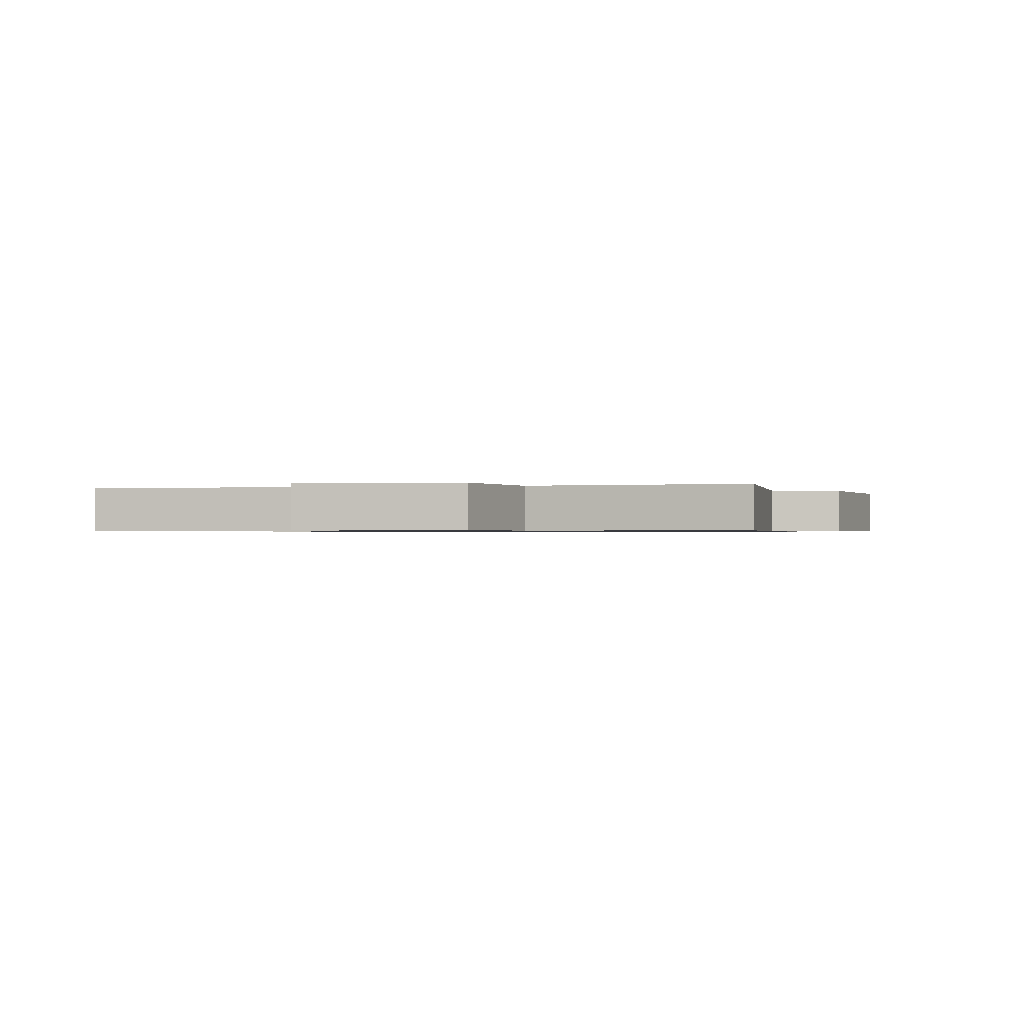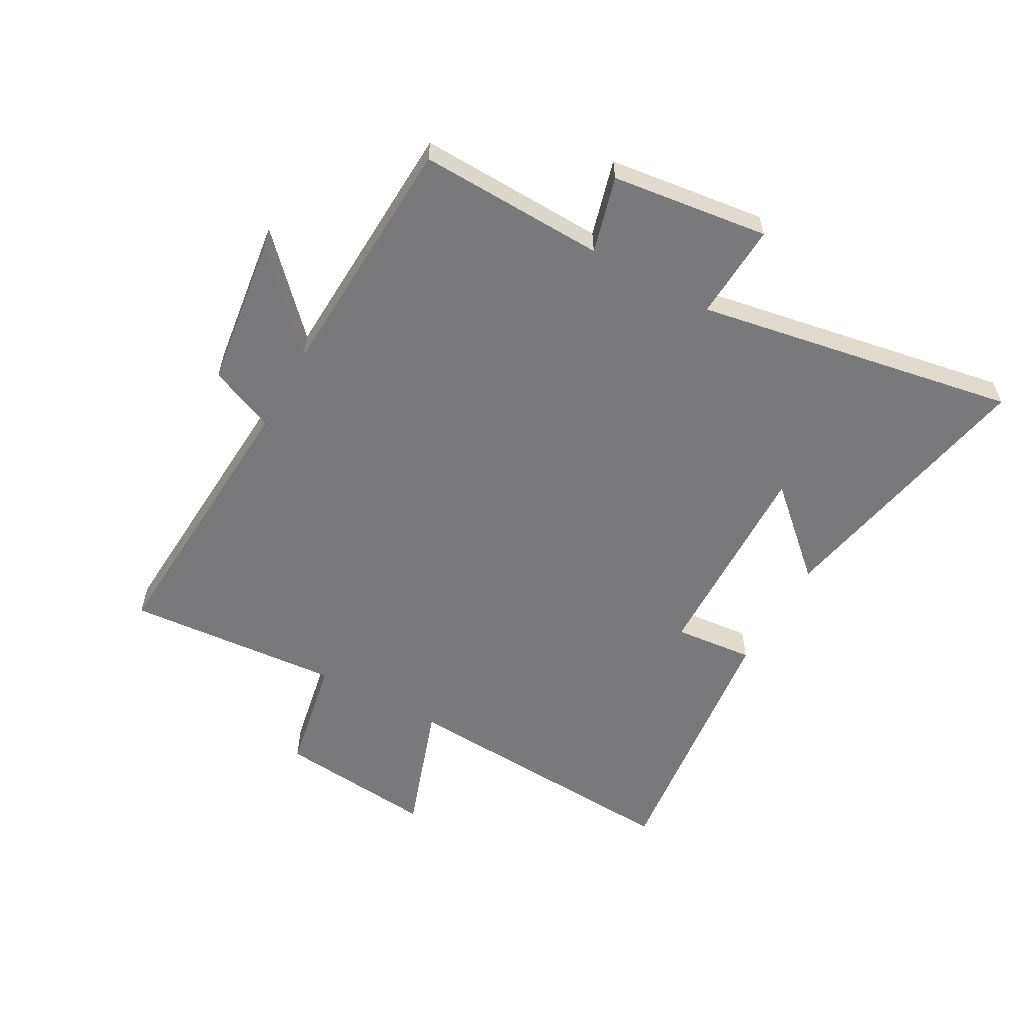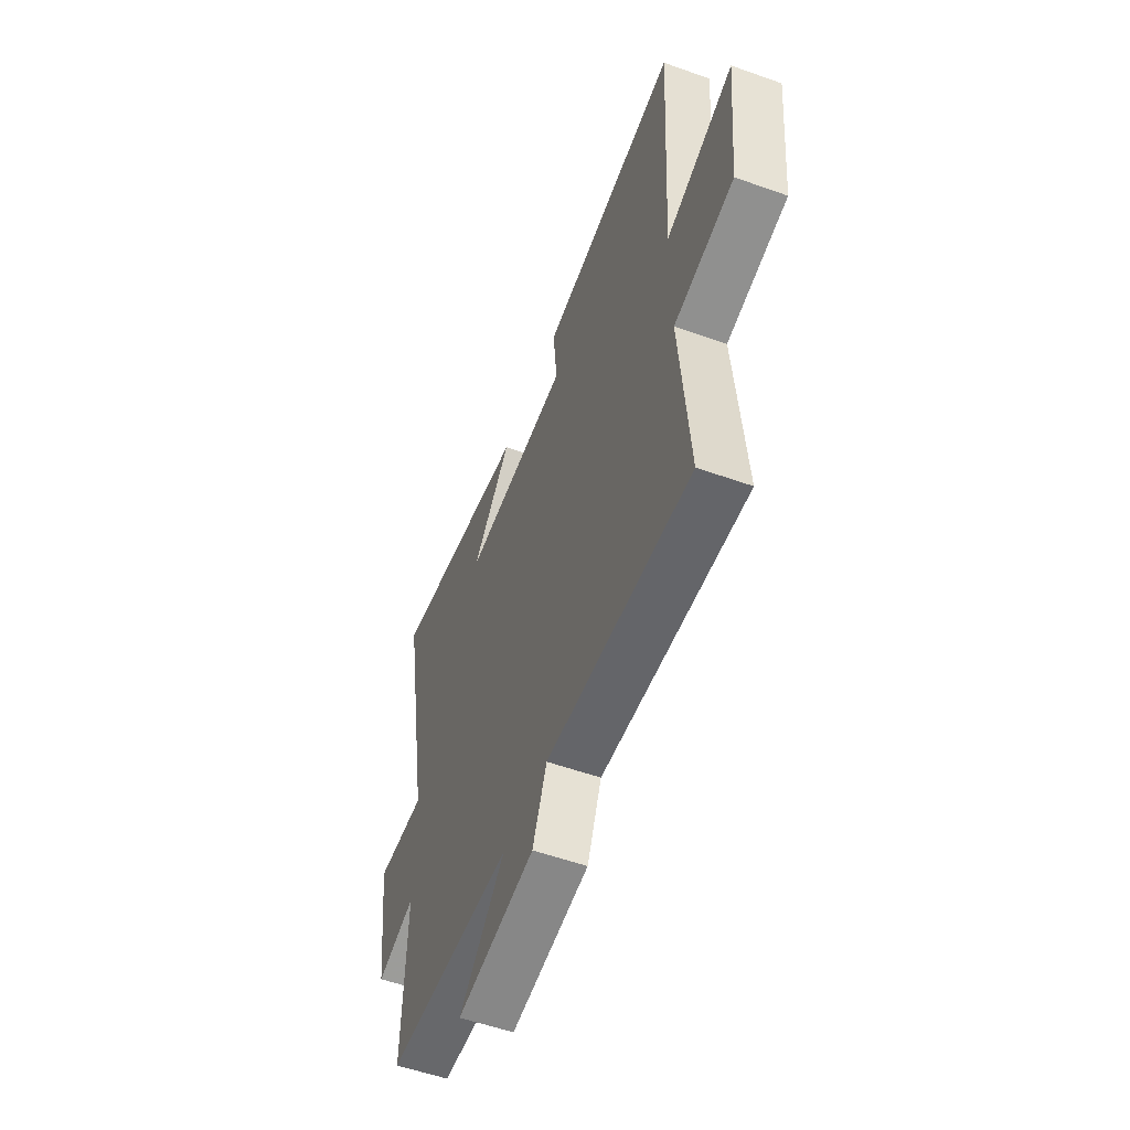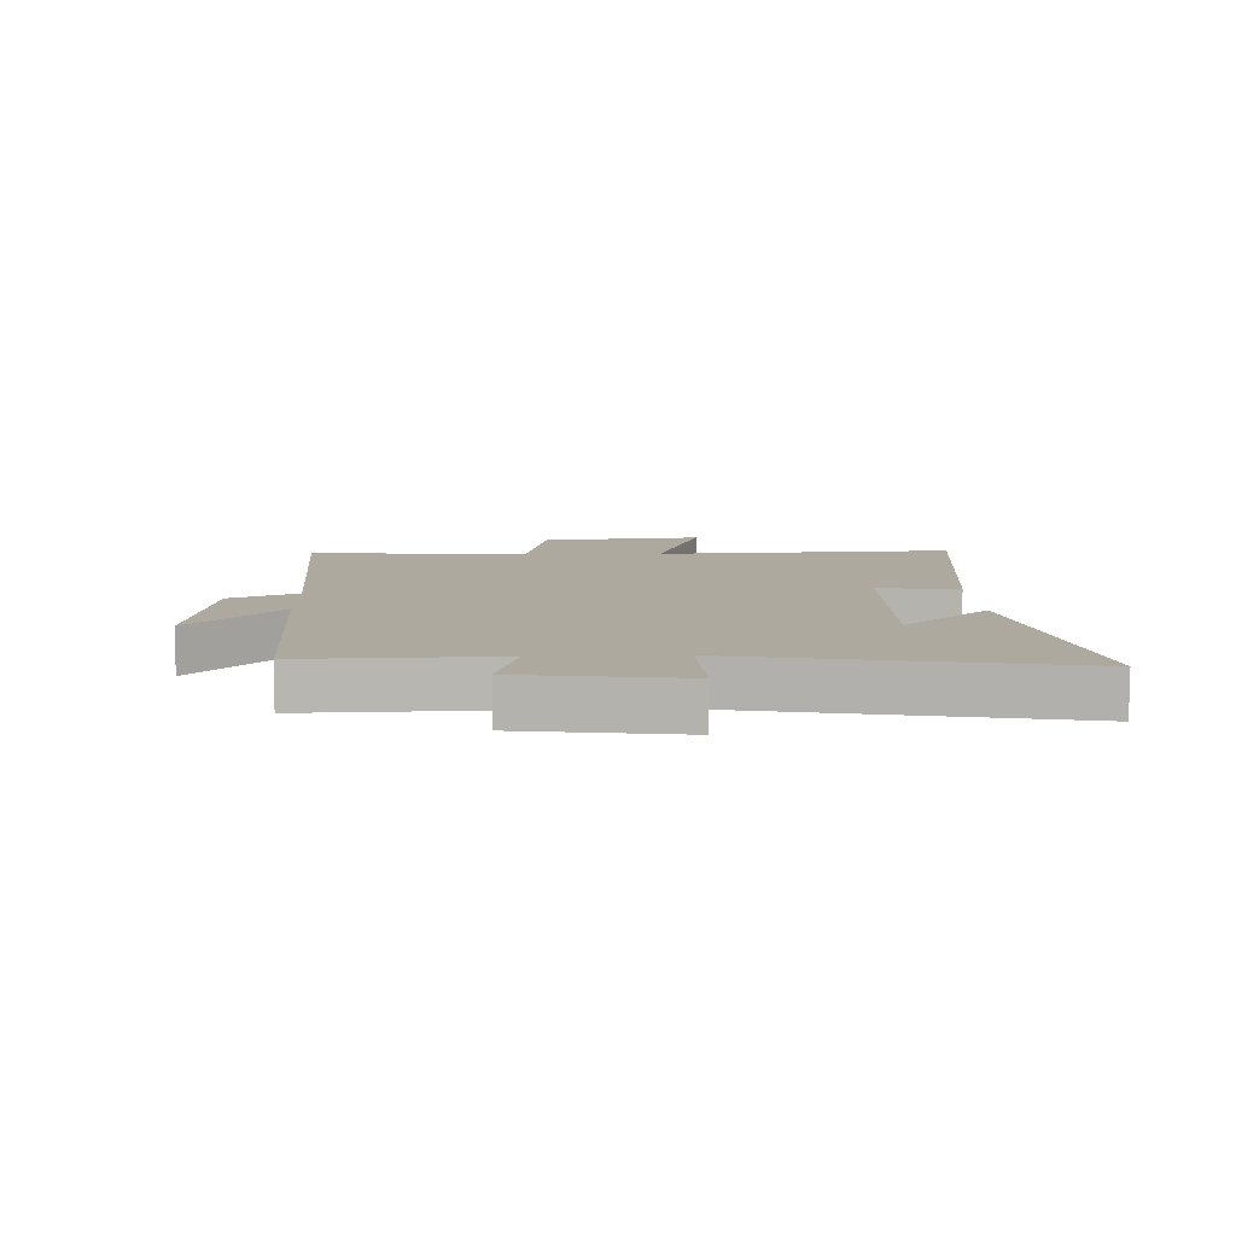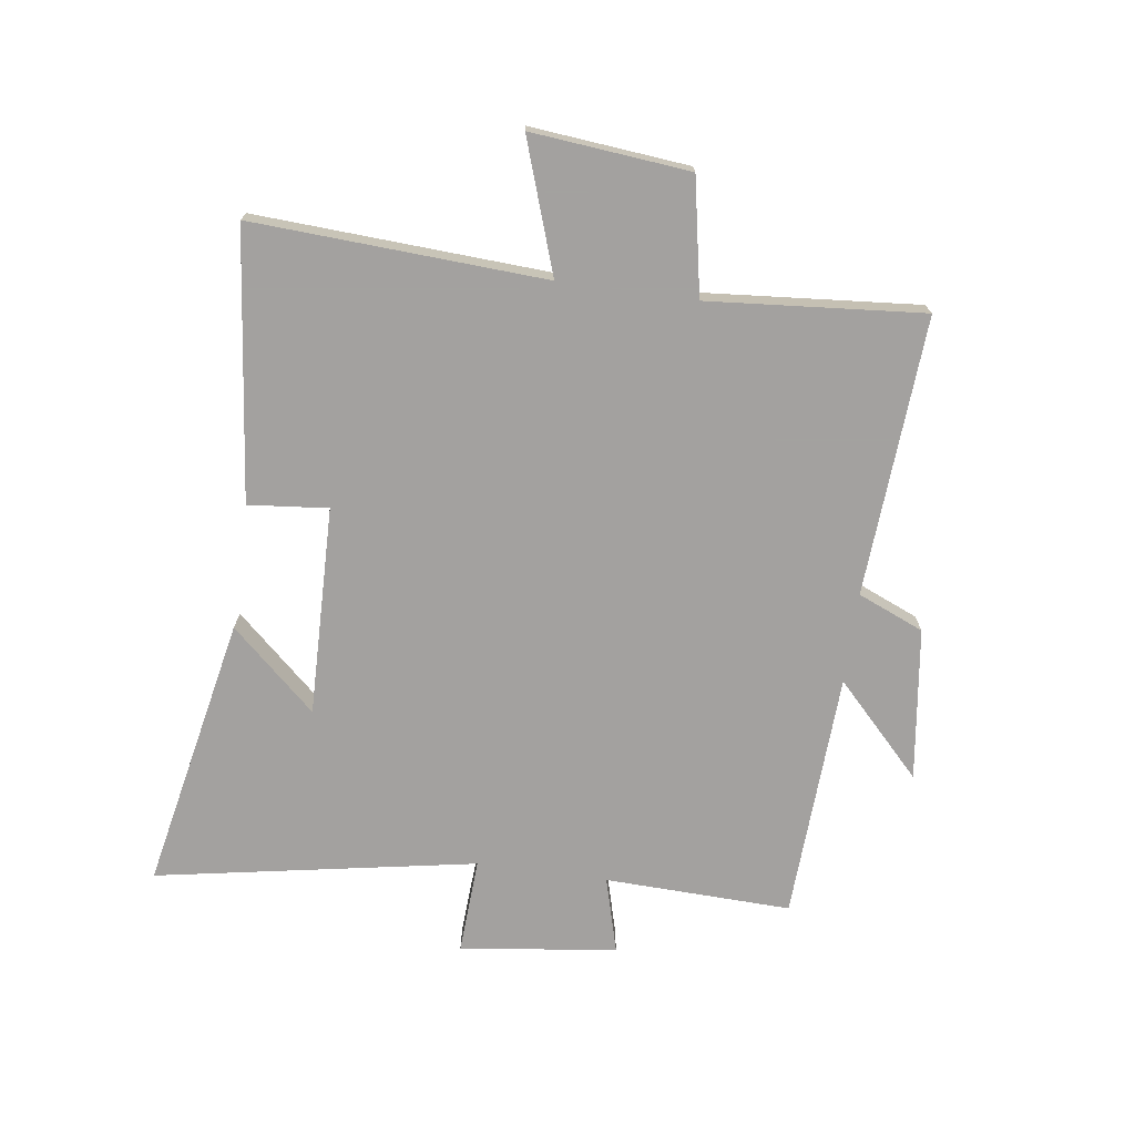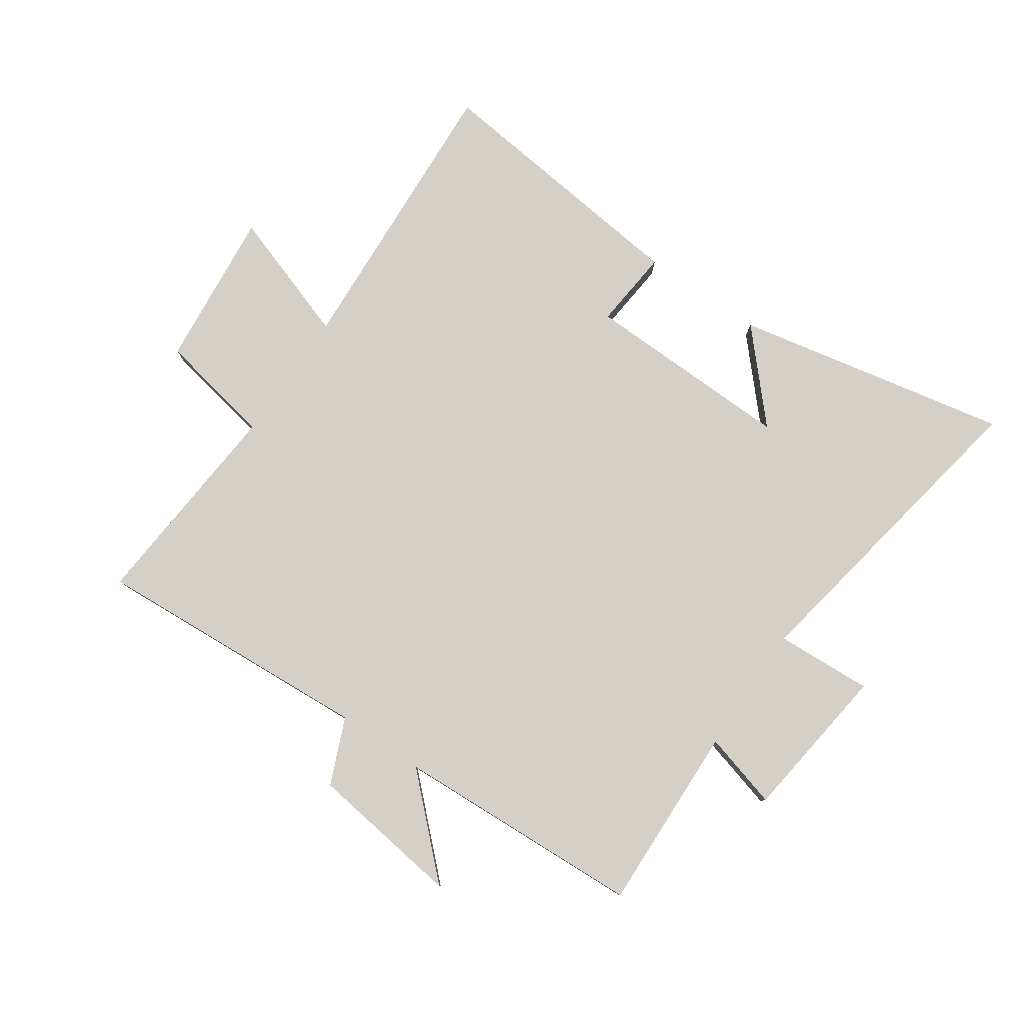
<metadata>
{"format":"obj","ext":"obj","renderer":"f3d","projection":"perspective","resolution":1024,"background":"white","views":[{"elev":-0.7,"azim":104.5,"up":"+Y"},{"elev":-57.9,"azim":-119.1,"up":"+Y"},{"elev":-55.2,"azim":69.4,"up":"+Z"},{"elev":9.0,"azim":-91.8,"up":"+Y"},{"elev":-72.3,"azim":82.1,"up":"+Y"},{"elev":79.9,"azim":-145.5,"up":"+Y"}]}
</metadata>
<code>
v -0.597 0.07 0.593
v -0.136 0.07 0.5
v -0.265 0.07 0.358
v 0.087 0.07 0.366
v 0.074 0.07 0.5
v 0.527 0.07 0.551
v 0.5 0.07 0.06
v 0.721 0.07 0.135
v 0.695 0.07 -0.131
v 0.5 0.07 -0.168
v 0.53 0.07 -0.53
v 0.06 0.07 -0.5
v 0.013 0.07 -0.611
v -0.243 0.07 -0.645
v -0.092 0.07 -0.5
v -0.51 0.07 -0.48
v -0.5 0.07 -0.166
v -0.628 0.07 -0.201
v -0.662 0.07 0.063
v -0.5 0.07 0.054
v -0.597 0 0.593
v -0.136 0 0.5
v -0.265 0 0.358
v 0.087 0 0.366
v 0.074 0 0.5
v 0.527 0 0.551
v 0.5 0 0.06
v 0.721 0 0.135
v 0.695 0 -0.131
v 0.5 0 -0.168
v 0.53 0 -0.53
v 0.06 0 -0.5
v 0.013 0 -0.611
v -0.243 0 -0.645
v -0.092 0 -0.5
v -0.51 0 -0.48
v -0.5 0 -0.166
v -0.628 0 -0.201
v -0.662 0 0.063
v -0.5 0 0.054
f 17 18 19 20
f 15 16 17
f 15 17 20
f 12 13 14 15
f 12 15 20 1
f 10 11 12
f 7 8 9 10
f 7 10 12
f 4 5 6 7
f 3 4 7 12
f 1 2 3
f 1 3 12
f 40 39 38 37
f 37 36 35
f 40 37 35
f 35 34 33 32
f 21 40 35 32
f 32 31 30
f 30 29 28 27
f 32 30 27
f 27 26 25 24
f 32 27 24 23
f 23 22 21
f 32 23 21
f 1 21 22 2
f 2 22 23 3
f 3 23 24 4
f 4 24 25 5
f 5 25 26 6
f 6 26 27 7
f 7 27 28 8
f 8 28 29 9
f 9 29 30 10
f 10 30 31 11
f 11 31 32 12
f 12 32 33 13
f 13 33 34 14
f 14 34 35 15
f 15 35 36 16
f 16 36 37 17
f 17 37 38 18
f 18 38 39 19
f 19 39 40 20
f 20 40 21 1

</code>
